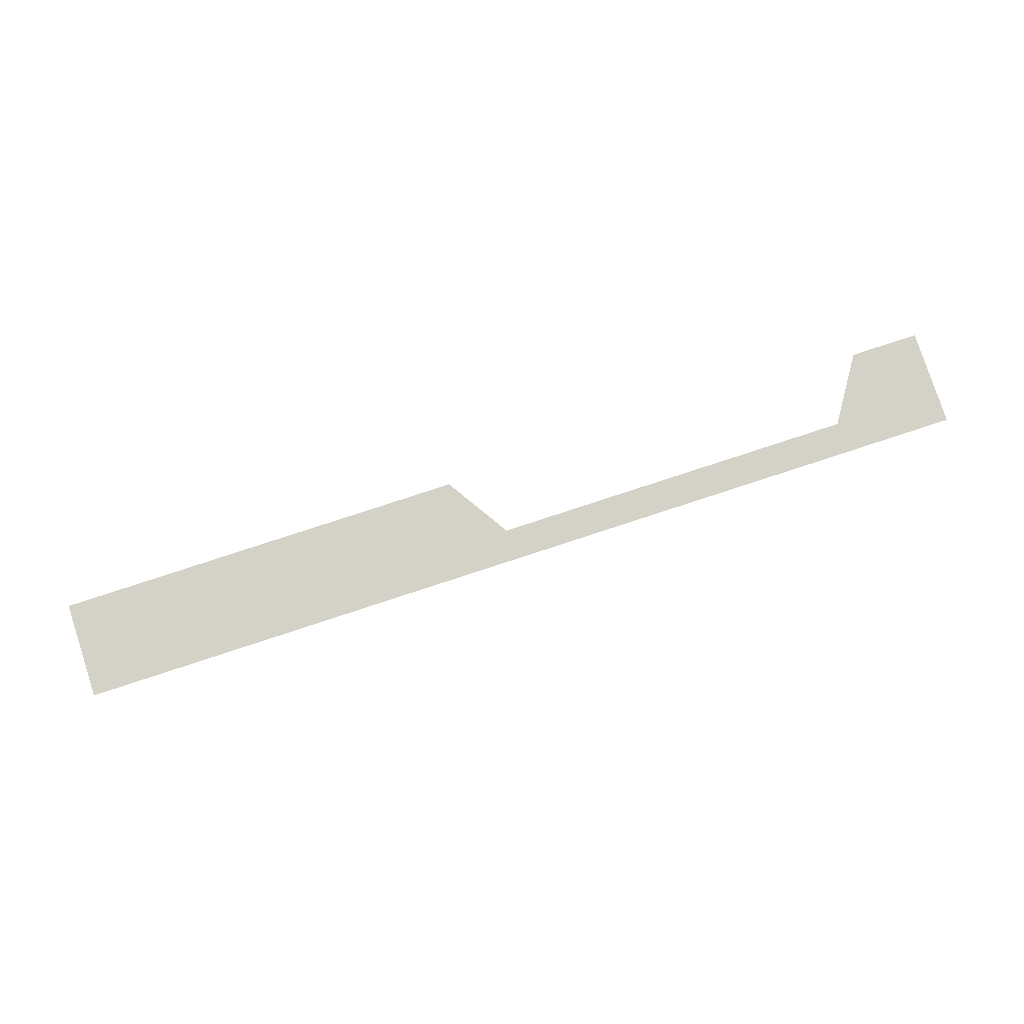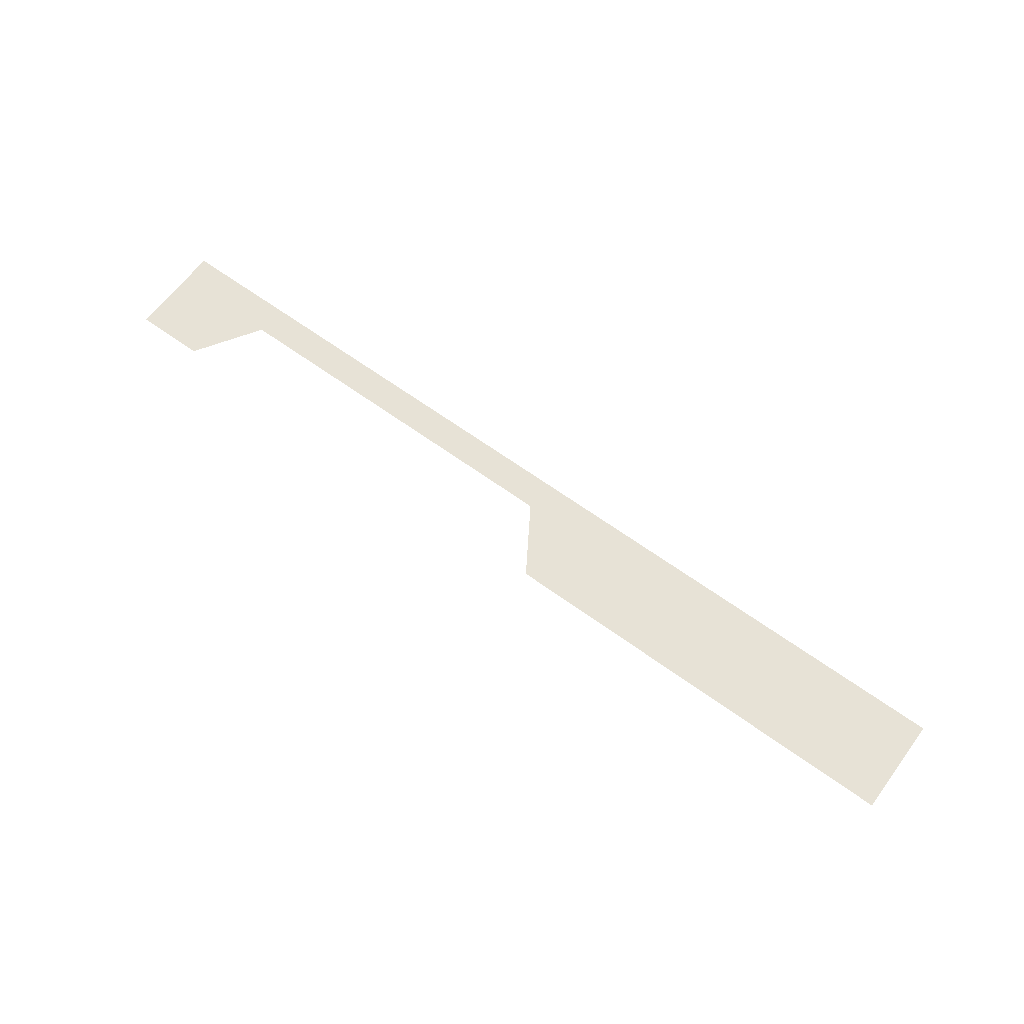
<metadata>
{"format":"obj","ext":"obj","renderer":"f3d","projection":"perspective","resolution":1024,"background":"white","views":[{"elev":79.8,"azim":-18.1,"up":"+Y"},{"elev":63.5,"azim":-143.6,"up":"+Y"}]}
</metadata>
<code>
v -1.9 -0.0125 0.2642
v -0.0934 -0.0125 0.2112
v -0.04686 -0.0125 0.2642
v -1.9 -0.0125 0.2642
v -1.9 -0.0125 -0.002485
v -0.166 -0.0125 0.1024
v -0.0934 -0.0125 0.2112
v -1.9 -0.0125 -0.002485
v -0.2178 -0.0125 -0.002485
v -0.166 -0.0125 0.1024
v 1.9 -0.0125 0.2642
v 1.447 -0.0125 0.2642
v 1.493 -0.0125 0.2112
v 1.9 -0.0125 0.2642
v 1.493 -0.0125 0.2112
v 1.566 -0.0125 0.1024
v 1.9 -0.0125 -0.002485
v 1.566 -0.0125 0.1024
v 1.618 -0.0125 -0.002485
v 1.9 -0.0125 -0.002485
v -1.9 -0.0125 0.3927
v -1.9 -0.0125 0.2642
v -0.04686 -0.0125 0.2642
v -1.9 -0.0125 0.3927
v -0.04686 -0.0125 0.2642
v 1.447 -0.0125 0.2642
v 1.9 -0.0125 0.3927
v 1.9 -0.0125 0.3927
v 1.447 -0.0125 0.2642
v 1.9 -0.0125 0.2642
v -0.04686 -0.0125 0.2642
v -0.0934 -0.0125 0.2112
v -0.166 -0.0125 0.1024
v -0.2178 -0.0125 -0.002485
v 1.447 -0.0125 0.2642
v 1.618 -0.0125 -0.002485
v 1.566 -0.0125 0.1024
v 1.493 -0.0125 0.2112
g mesh7312426
f 1 2 3
f 4 5 6
f 6 7 4
f 8 9 10
f 11 12 13
f 14 15 16
f 16 17 14
f 18 19 20
f 21 22 23
f 24 25 26
f 26 27 24
f 28 29 30
f 31 32 33
f 33 34 31
f 35 36 37
f 37 38 35

</code>
